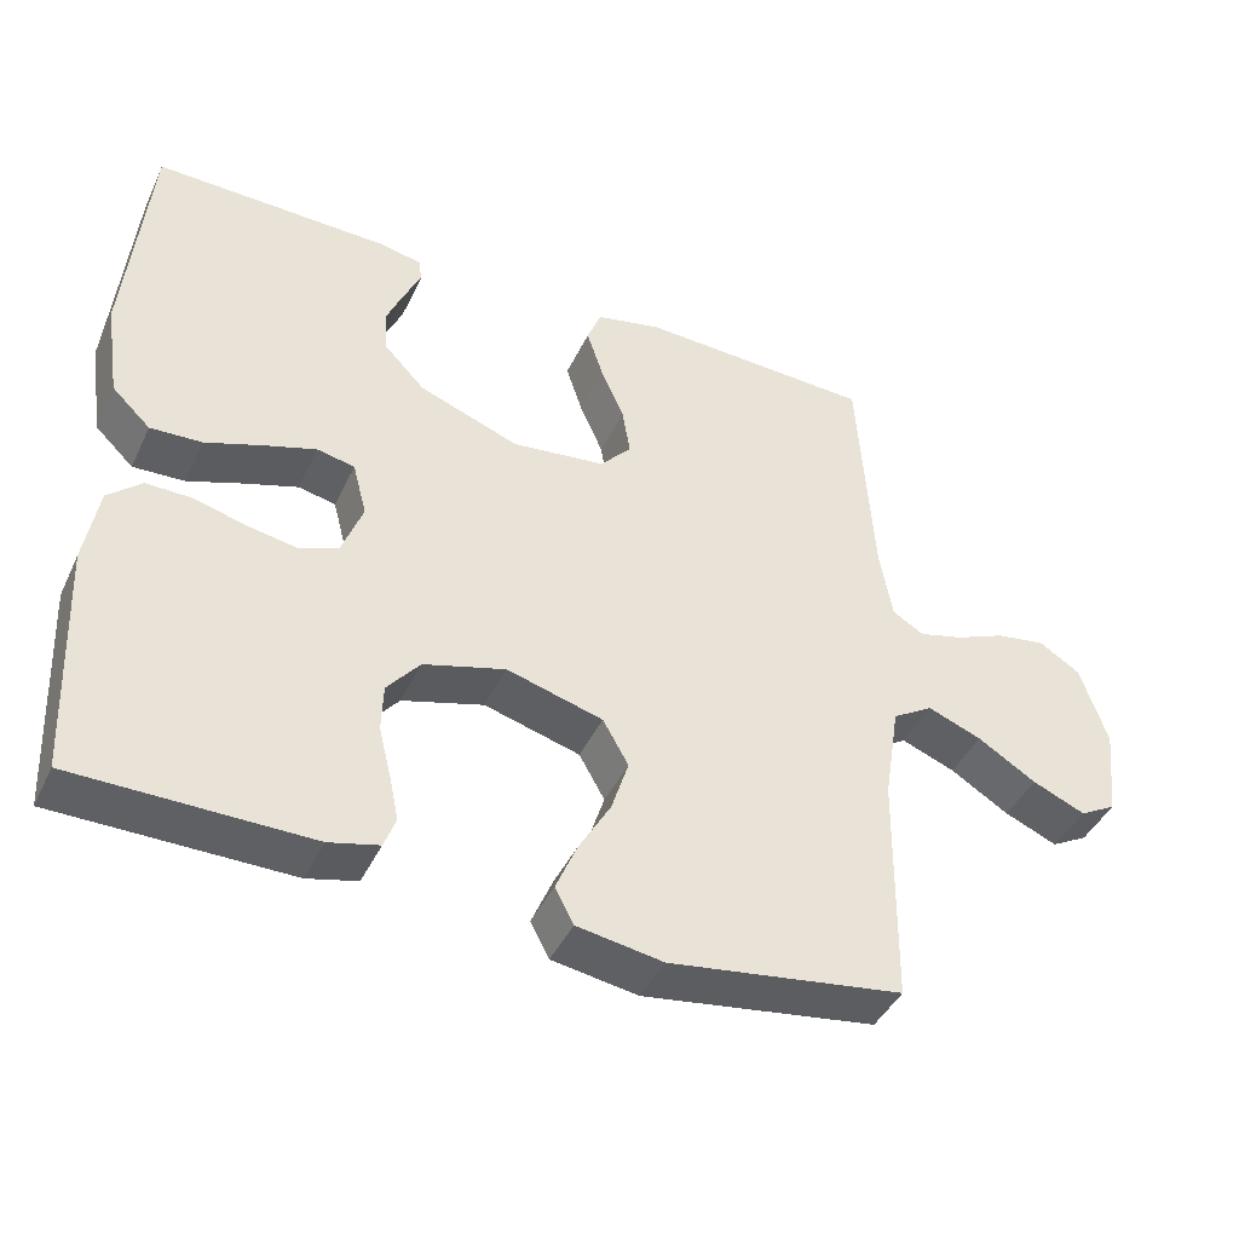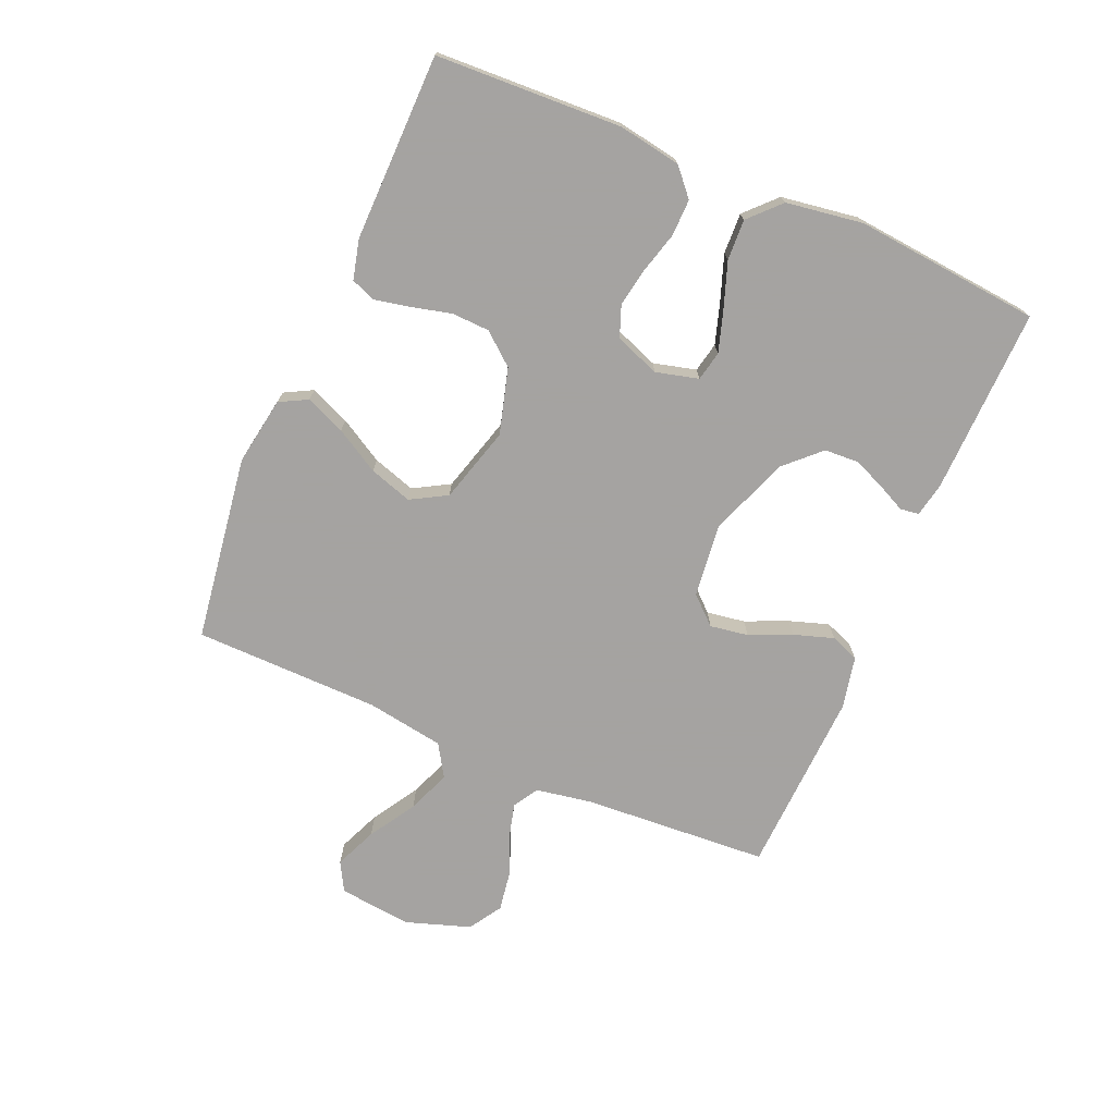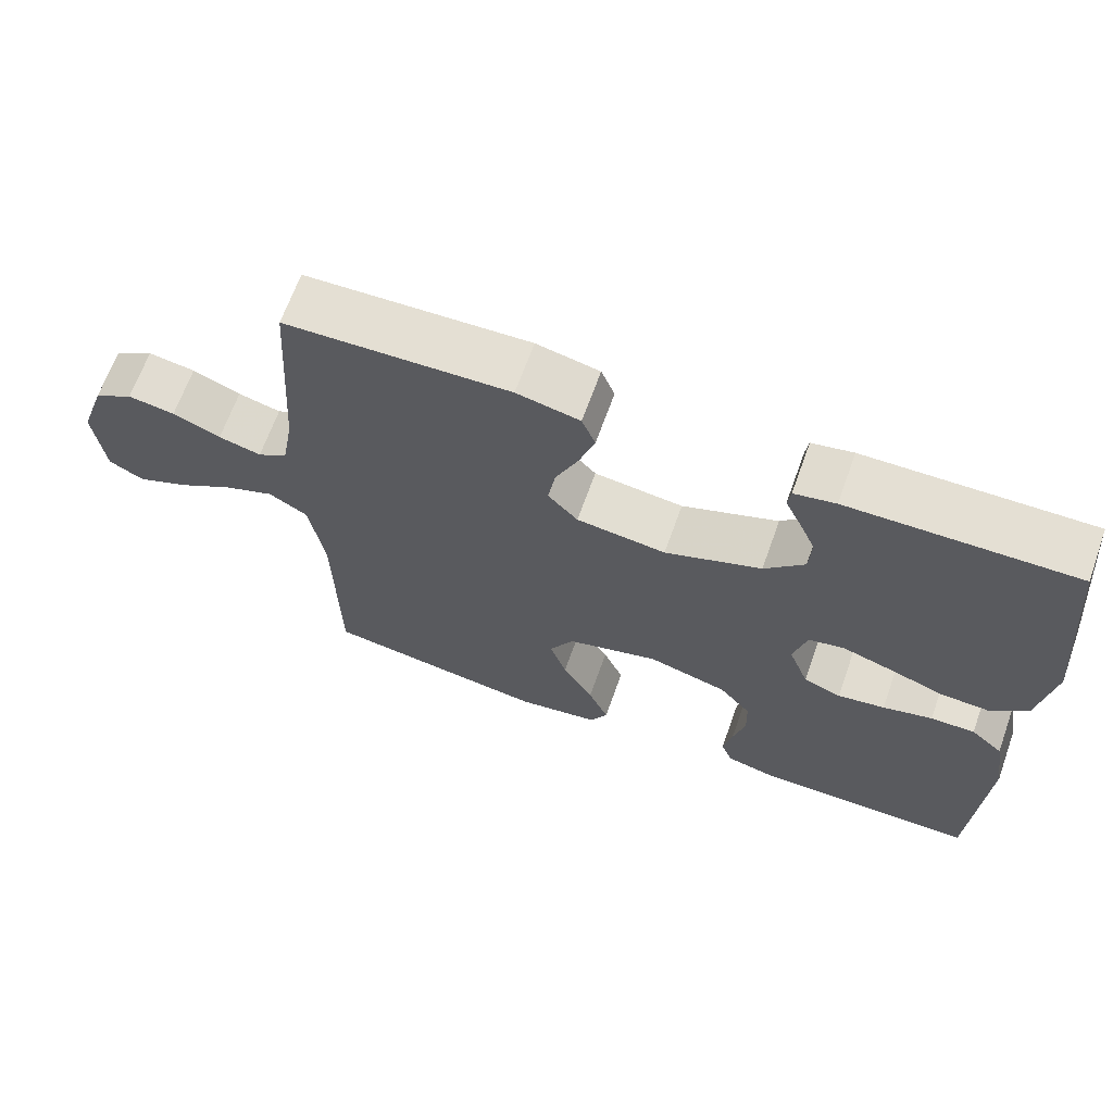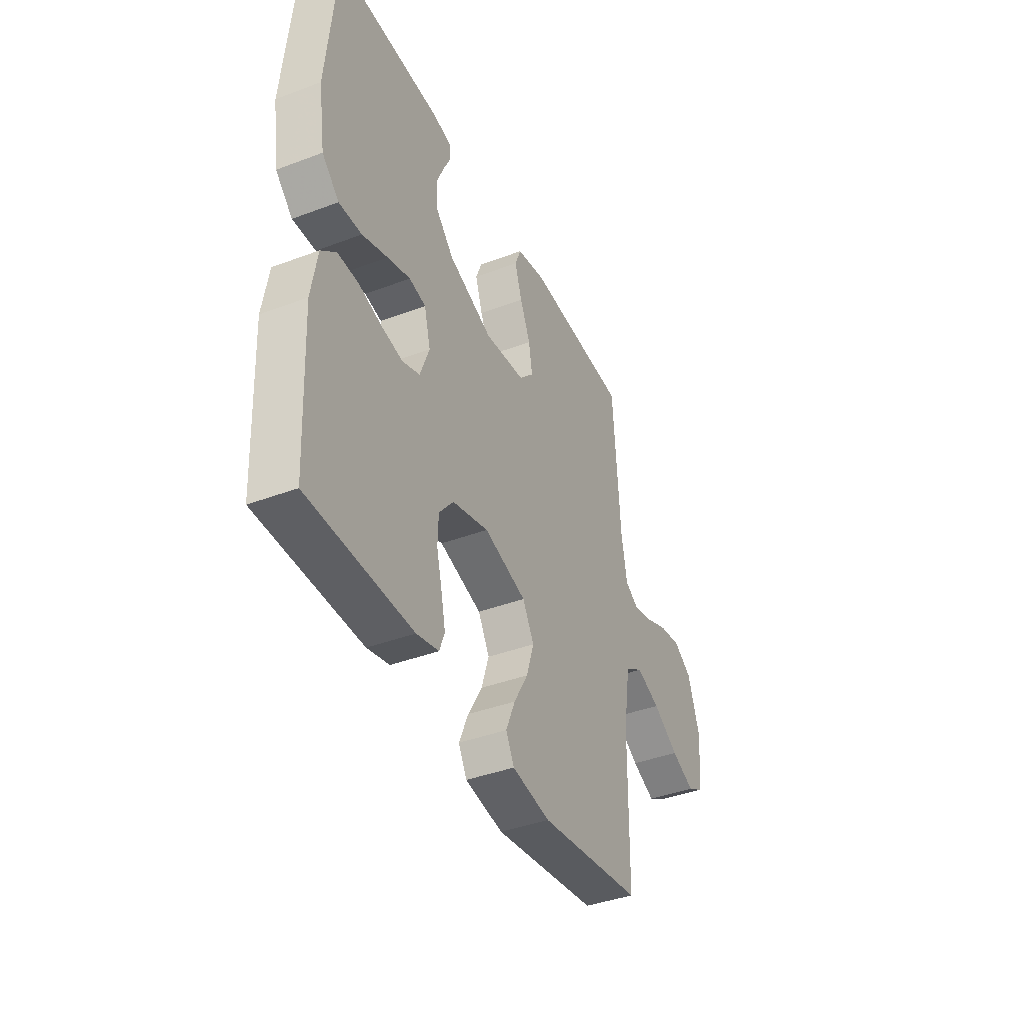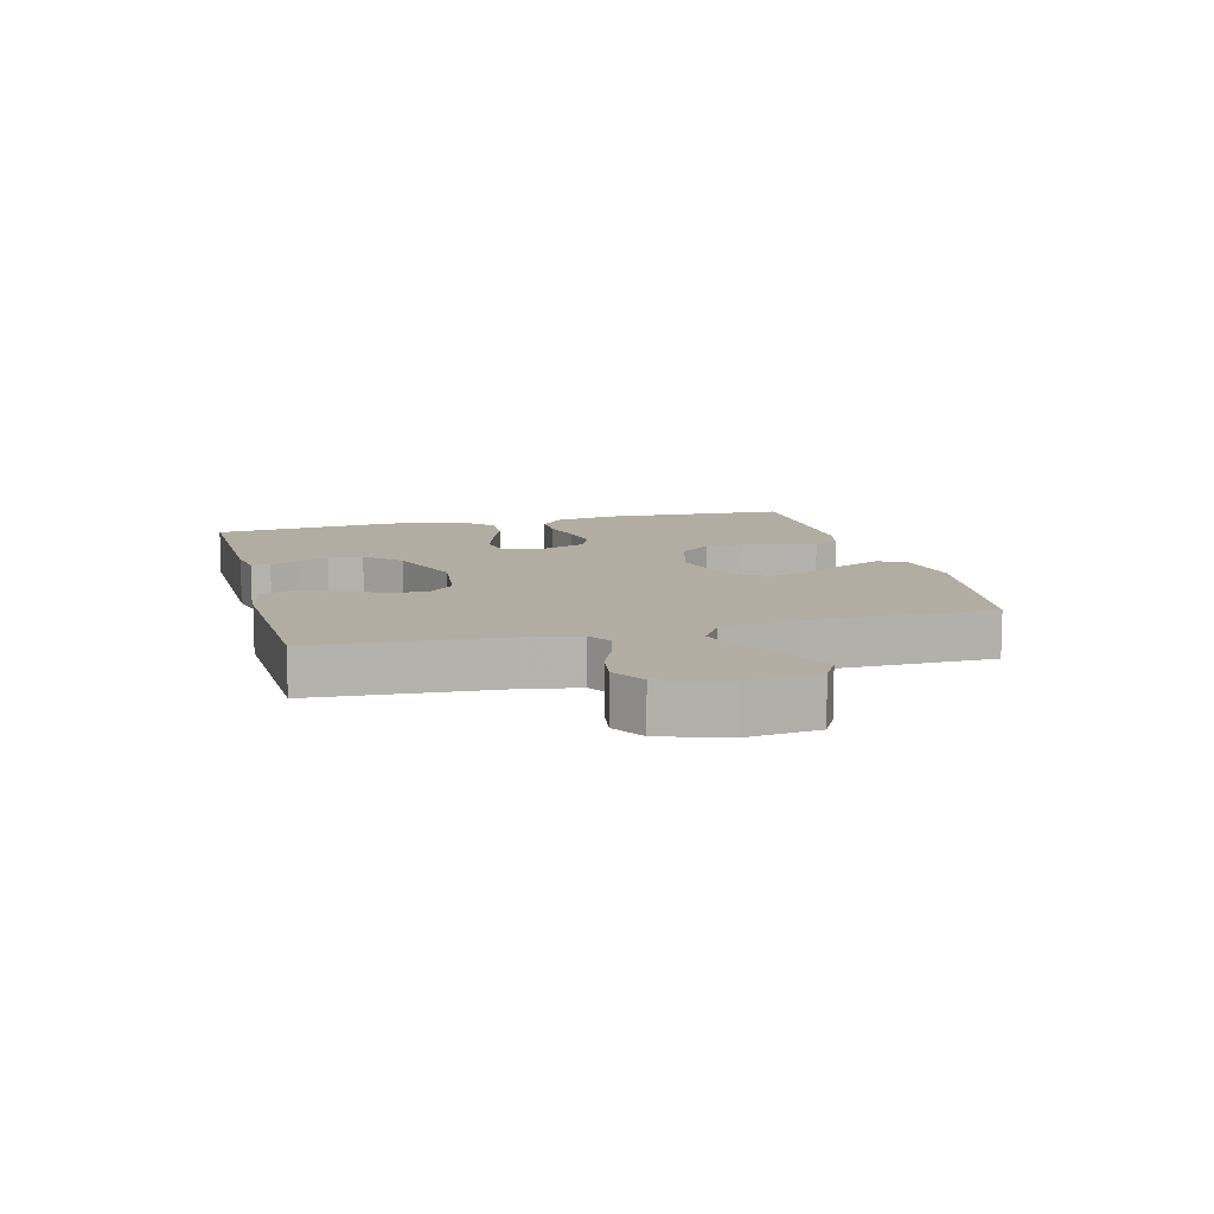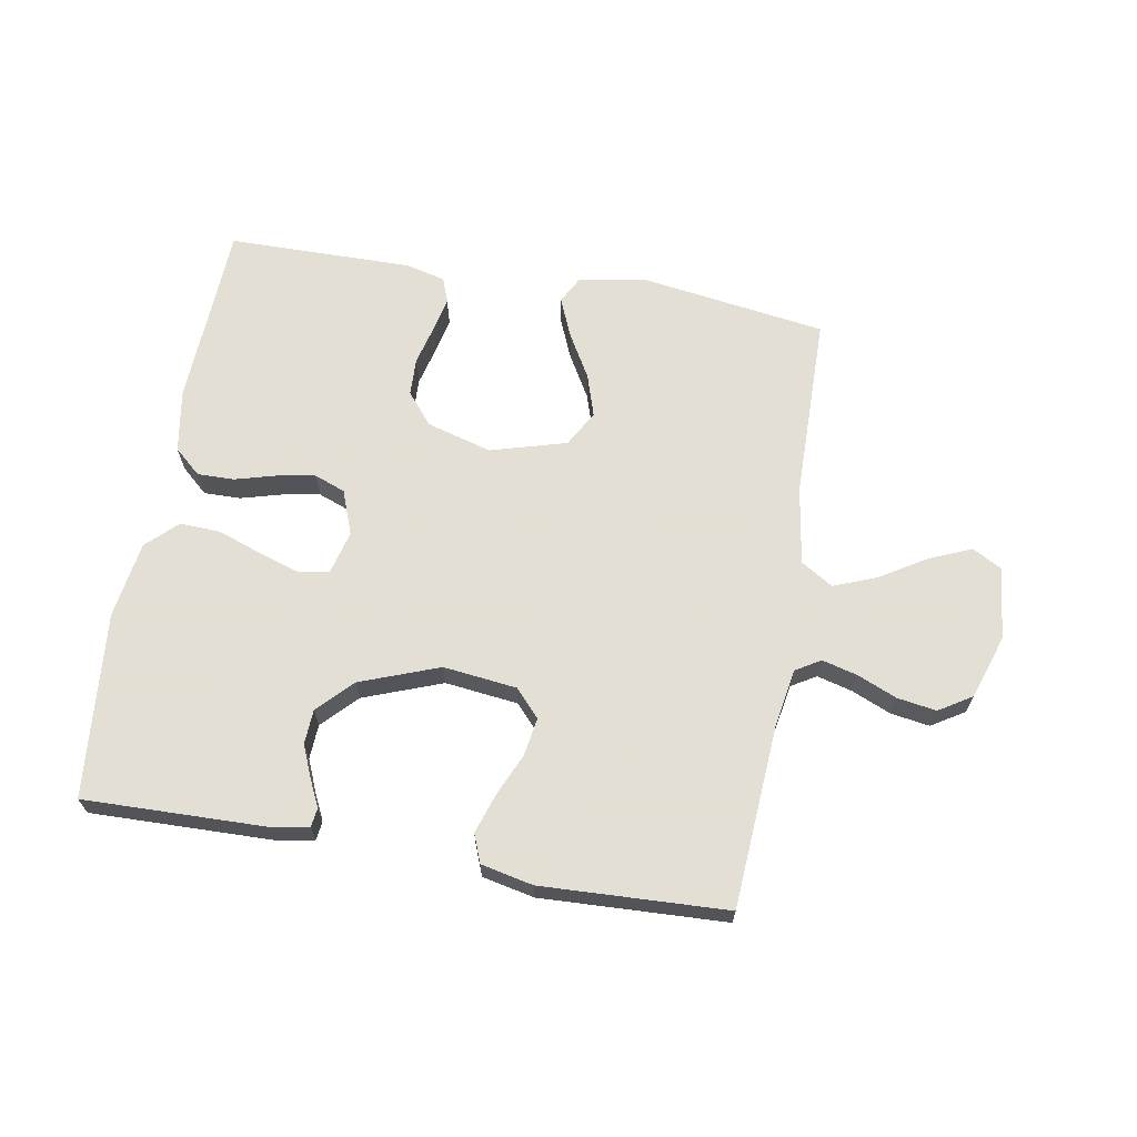
<metadata>
{"format":"obj","ext":"obj","renderer":"f3d","projection":"perspective","resolution":1024,"background":"white","views":[{"elev":-42.6,"azim":-24.0,"up":"+Z"},{"elev":-73.1,"azim":-113.3,"up":"+Y"},{"elev":66.5,"azim":-160.3,"up":"+Z"},{"elev":-40.3,"azim":-65.2,"up":"+Z"},{"elev":10.6,"azim":75.5,"up":"+Y"},{"elev":66.3,"azim":9.9,"up":"+Y"}]}
</metadata>
<code>
v 0.5 0.07 -0.5
v 0.2 0.07 -0.544
v 0.09 0.07 -0.526
v 0.066 0.07 -0.481
v 0.093 0.07 -0.417
v 0.134 0.07 -0.346
v 0.156 0.07 -0.277
v 0.123 0.07 -0.219
v 0 0.07 -0.184
v -0.105 0.07 -0.214
v -0.147 0.07 -0.265
v -0.149 0.07 -0.326
v -0.133 0.07 -0.39
v -0.121 0.07 -0.447
v -0.136 0.07 -0.487
v -0.2 0.07 -0.503
v -0.5 0.07 -0.5
v -0.514 0.07 -0.2
v -0.497 0.07 -0.099
v -0.454 0.07 -0.061
v -0.395 0.07 -0.062
v -0.329 0.07 -0.08
v -0.266 0.07 -0.091
v -0.216 0.07 -0.072
v -0.189 0.07 0
v -0.207 0.07 0.069
v -0.255 0.07 0.079
v -0.321 0.07 0.058
v -0.394 0.07 0.032
v -0.46 0.07 0.029
v -0.509 0.07 0.076
v -0.528 0.07 0.2
v -0.5 0.07 0.5
v -0.2 0.07 0.493
v -0.145 0.07 0.482
v -0.141 0.07 0.452
v -0.162 0.07 0.408
v -0.184 0.07 0.356
v -0.181 0.07 0.3
v -0.128 0.07 0.245
v 0 0.07 0.197
v 0.119 0.07 0.211
v 0.159 0.07 0.255
v 0.149 0.07 0.317
v 0.119 0.07 0.385
v 0.098 0.07 0.449
v 0.116 0.07 0.495
v 0.2 0.07 0.513
v 0.5 0.07 0.5
v 0.52 0.07 0.2
v 0.536 0.07 0.109
v 0.576 0.07 0.085
v 0.633 0.07 0.1
v 0.697 0.07 0.127
v 0.76 0.07 0.137
v 0.813 0.07 0.104
v 0.848 0.07 0
v 0.835 0.07 -0.118
v 0.788 0.07 -0.144
v 0.72 0.07 -0.115
v 0.645 0.07 -0.069
v 0.576 0.07 -0.042
v 0.524 0.07 -0.074
v 0.504 0.07 -0.2
v 0.5 0 -0.5
v 0.2 0 -0.544
v 0.09 0 -0.526
v 0.066 0 -0.481
v 0.093 0 -0.417
v 0.134 0 -0.346
v 0.156 0 -0.277
v 0.123 0 -0.219
v 0 0 -0.184
v -0.105 0 -0.214
v -0.147 0 -0.265
v -0.149 0 -0.326
v -0.133 0 -0.39
v -0.121 0 -0.447
v -0.136 0 -0.487
v -0.2 0 -0.503
v -0.5 0 -0.5
v -0.514 0 -0.2
v -0.497 0 -0.099
v -0.454 0 -0.061
v -0.395 0 -0.062
v -0.329 0 -0.08
v -0.266 0 -0.091
v -0.216 0 -0.072
v -0.189 0 0
v -0.207 0 0.069
v -0.255 0 0.079
v -0.321 0 0.058
v -0.394 0 0.032
v -0.46 0 0.029
v -0.509 0 0.076
v -0.528 0 0.2
v -0.5 0 0.5
v -0.2 0 0.493
v -0.145 0 0.482
v -0.141 0 0.452
v -0.162 0 0.408
v -0.184 0 0.356
v -0.181 0 0.3
v -0.128 0 0.245
v 0 0 0.197
v 0.119 0 0.211
v 0.159 0 0.255
v 0.149 0 0.317
v 0.119 0 0.385
v 0.098 0 0.449
v 0.116 0 0.495
v 0.2 0 0.513
v 0.5 0 0.5
v 0.52 0 0.2
v 0.536 0 0.109
v 0.576 0 0.085
v 0.633 0 0.1
v 0.697 0 0.127
v 0.76 0 0.137
v 0.813 0 0.104
v 0.848 0 0
v 0.835 0 -0.118
v 0.788 0 -0.144
v 0.72 0 -0.115
v 0.645 0 -0.069
v 0.576 0 -0.042
v 0.524 0 -0.074
v 0.504 0 -0.2
f 58 59 60 61
f 58 61 62
f 57 58 62
f 56 57 62
f 53 54 55 56
f 52 53 56 62
f 51 52 62 63
f 47 48 49 50
f 44 45 46 47
f 44 47 50 51
f 34 35 36 37
f 34 37 38
f 33 34 38 39
f 28 29 30 31
f 27 28 31 32
f 26 27 32 33
f 19 20 21 22
f 19 22 23
f 18 19 23
f 17 18 23 24
f 15 16 17 24
f 12 13 14 15
f 3 4 5 6
f 3 6 7
f 64 1 2 3
f 64 3 7
f 63 64 7 8
f 43 44 51 63
f 42 43 63 8
f 41 42 8 9
f 40 41 9 10
f 26 33 39 40
f 25 26 40 10
f 12 15 24 25
f 11 12 25
f 10 11 25
f 125 124 123 122
f 126 125 122
f 126 122 121
f 126 121 120
f 120 119 118 117
f 126 120 117 116
f 127 126 116 115
f 114 113 112 111
f 111 110 109 108
f 115 114 111 108
f 101 100 99 98
f 102 101 98
f 103 102 98 97
f 95 94 93 92
f 96 95 92 91
f 97 96 91 90
f 86 85 84 83
f 87 86 83
f 87 83 82
f 88 87 82 81
f 88 81 80 79
f 79 78 77 76
f 70 69 68 67
f 71 70 67
f 67 66 65 128
f 71 67 128
f 72 71 128 127
f 127 115 108 107
f 72 127 107 106
f 73 72 106 105
f 74 73 105 104
f 104 103 97 90
f 74 104 90 89
f 89 88 79 76
f 89 76 75
f 89 75 74
f 1 65 66 2
f 2 66 67 3
f 3 67 68 4
f 4 68 69 5
f 5 69 70 6
f 6 70 71 7
f 7 71 72 8
f 8 72 73 9
f 9 73 74 10
f 10 74 75 11
f 11 75 76 12
f 12 76 77 13
f 13 77 78 14
f 14 78 79 15
f 15 79 80 16
f 16 80 81 17
f 17 81 82 18
f 18 82 83 19
f 19 83 84 20
f 20 84 85 21
f 21 85 86 22
f 22 86 87 23
f 23 87 88 24
f 24 88 89 25
f 25 89 90 26
f 26 90 91 27
f 27 91 92 28
f 28 92 93 29
f 29 93 94 30
f 30 94 95 31
f 31 95 96 32
f 32 96 97 33
f 33 97 98 34
f 34 98 99 35
f 35 99 100 36
f 36 100 101 37
f 37 101 102 38
f 38 102 103 39
f 39 103 104 40
f 40 104 105 41
f 41 105 106 42
f 42 106 107 43
f 43 107 108 44
f 44 108 109 45
f 45 109 110 46
f 46 110 111 47
f 47 111 112 48
f 48 112 113 49
f 49 113 114 50
f 50 114 115 51
f 51 115 116 52
f 52 116 117 53
f 53 117 118 54
f 54 118 119 55
f 55 119 120 56
f 56 120 121 57
f 57 121 122 58
f 58 122 123 59
f 59 123 124 60
f 60 124 125 61
f 61 125 126 62
f 62 126 127 63
f 63 127 128 64
f 64 128 65 1

</code>
